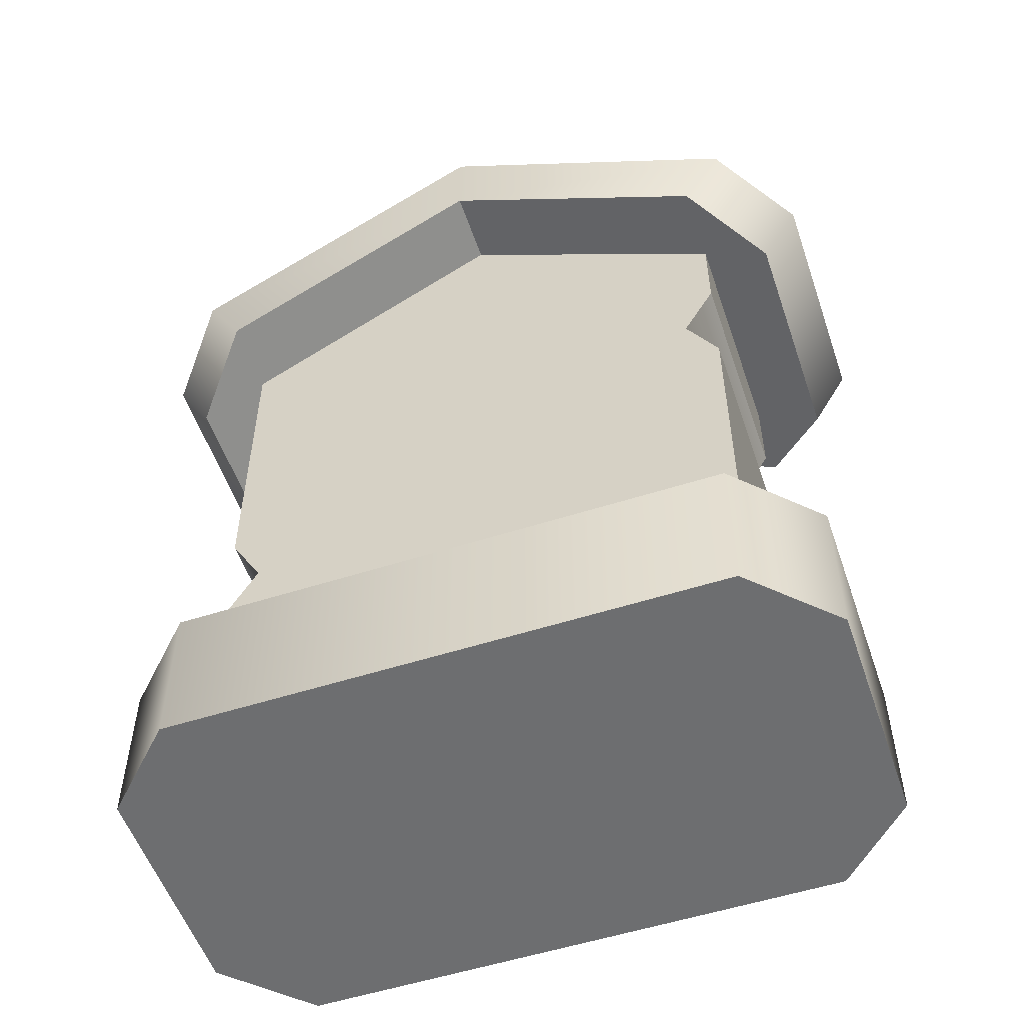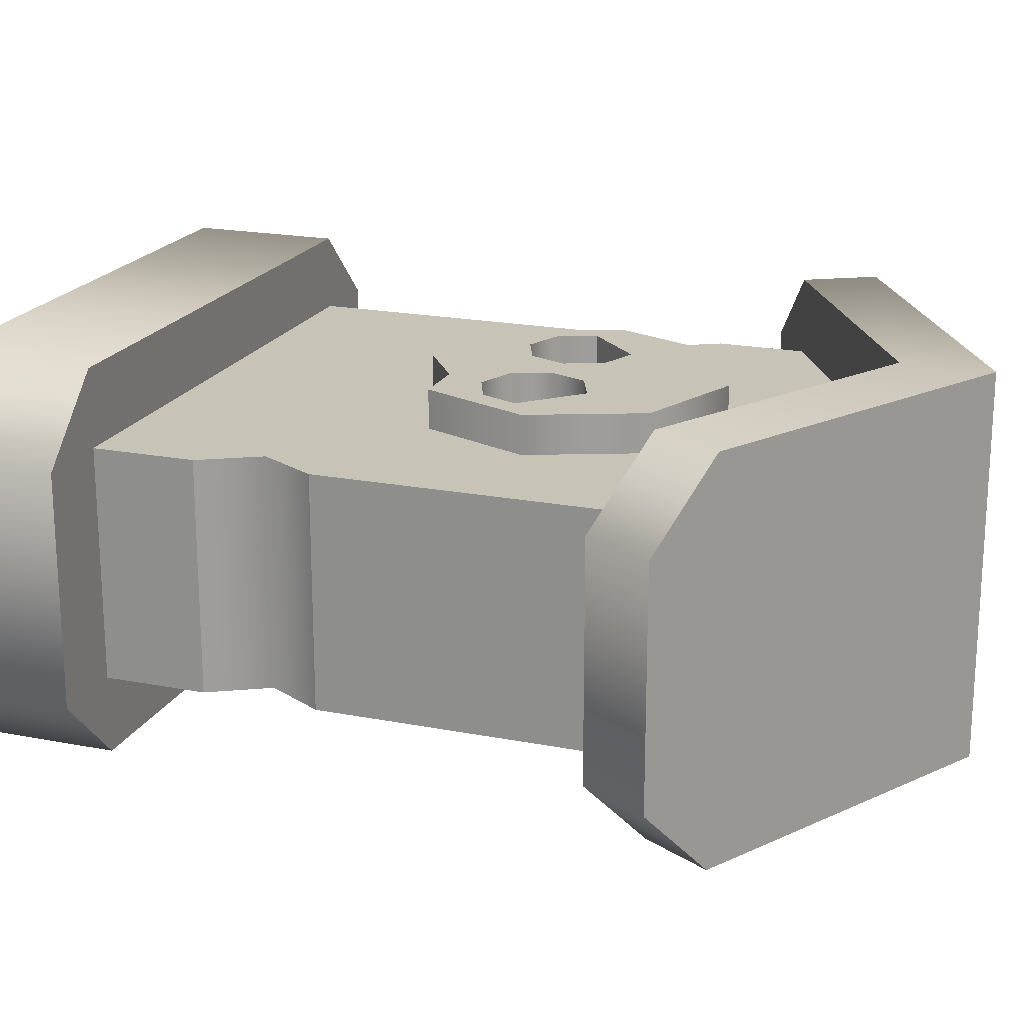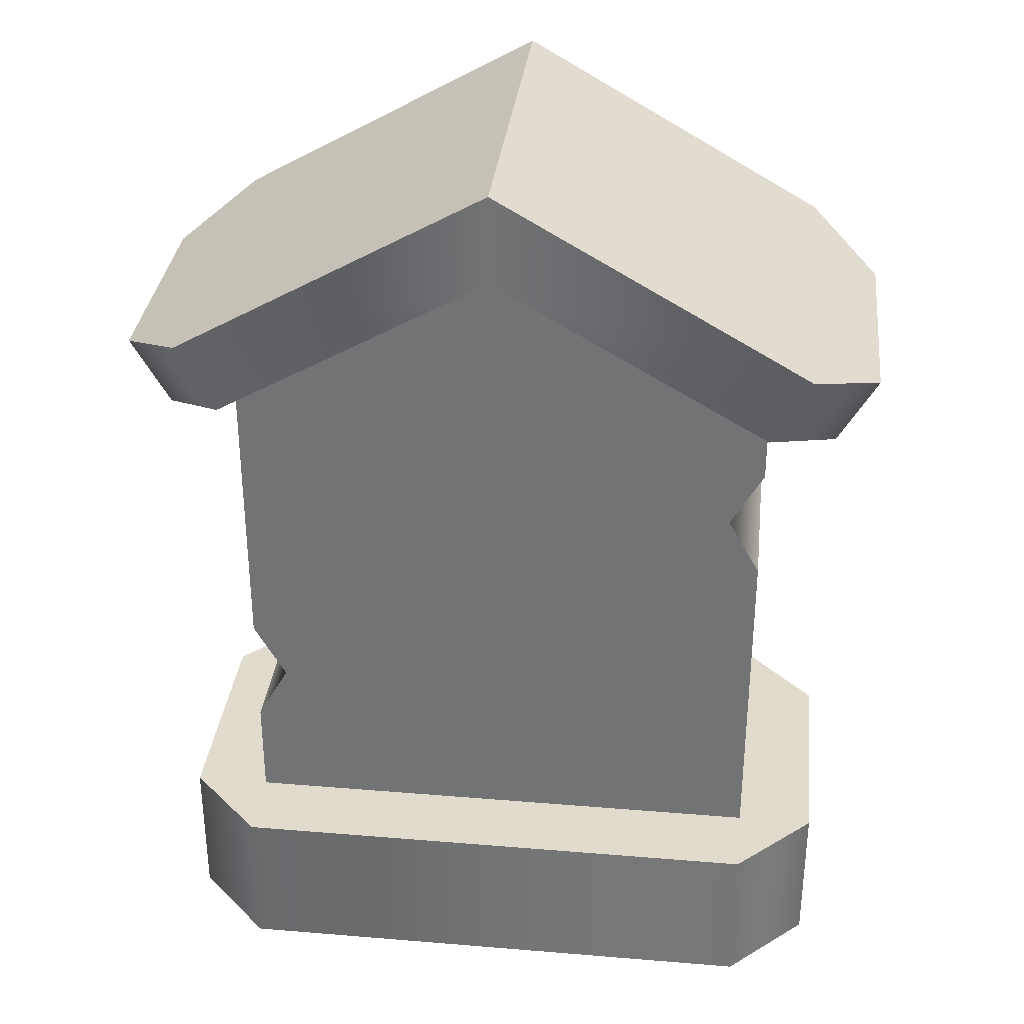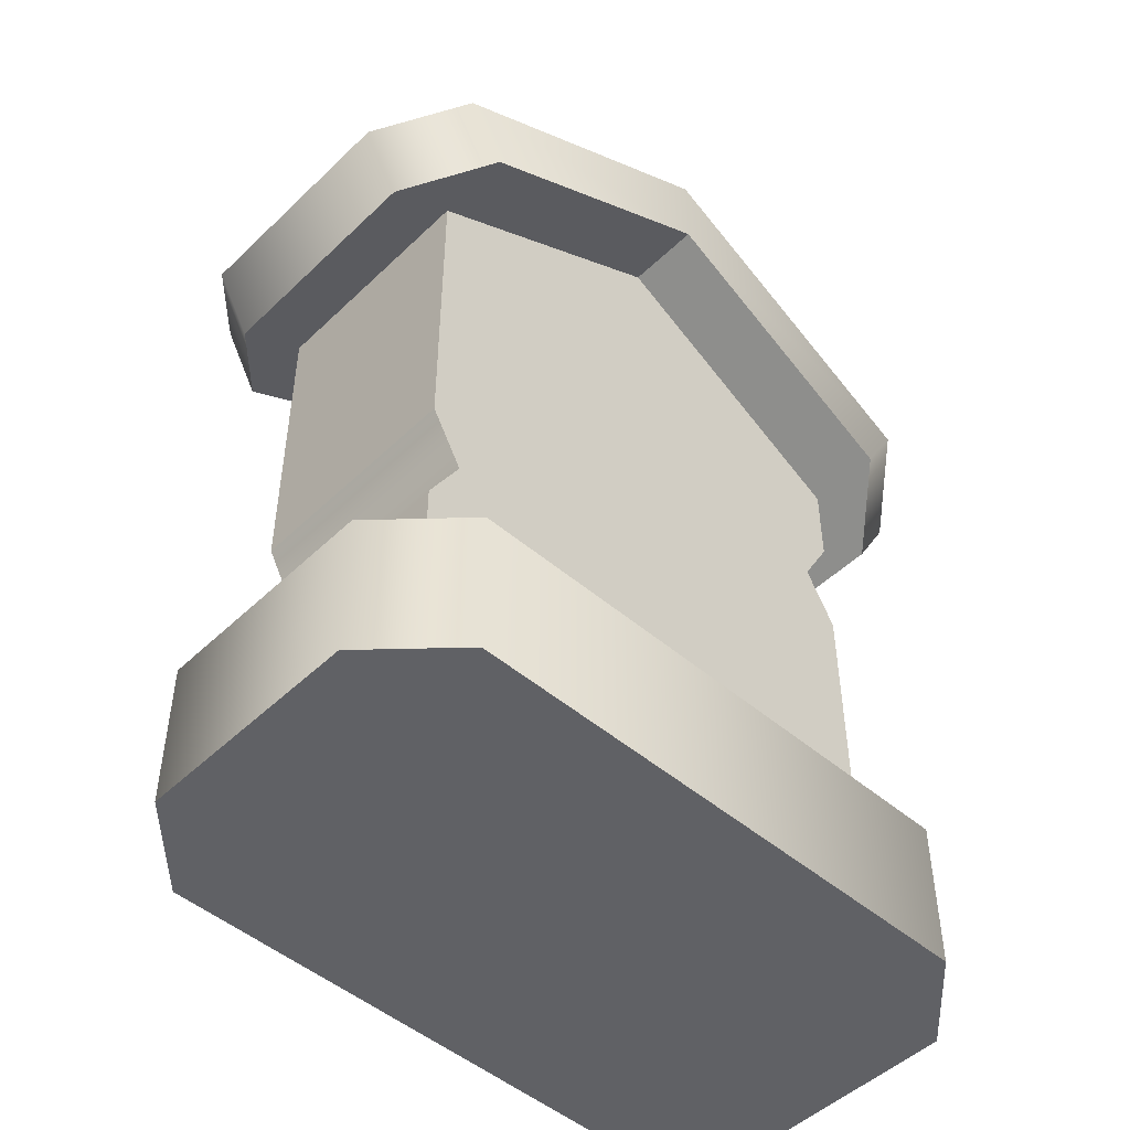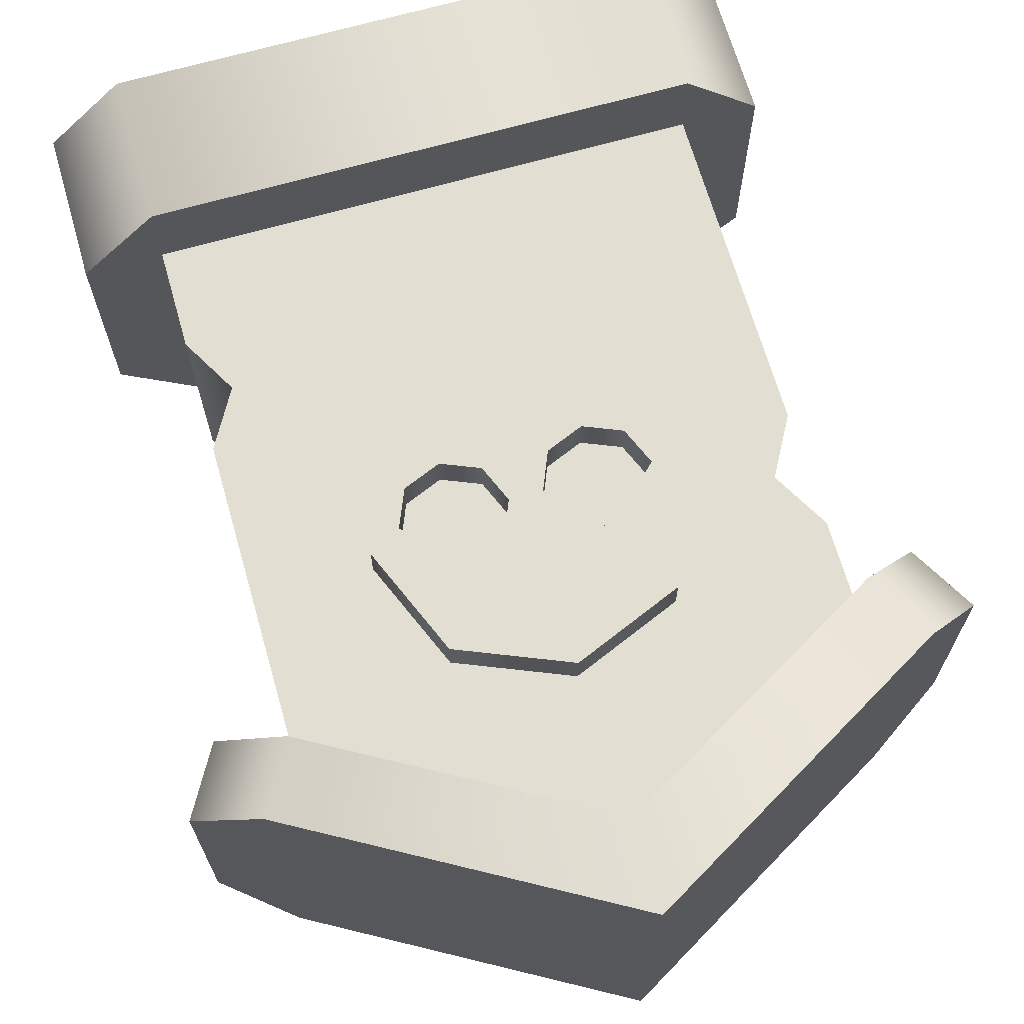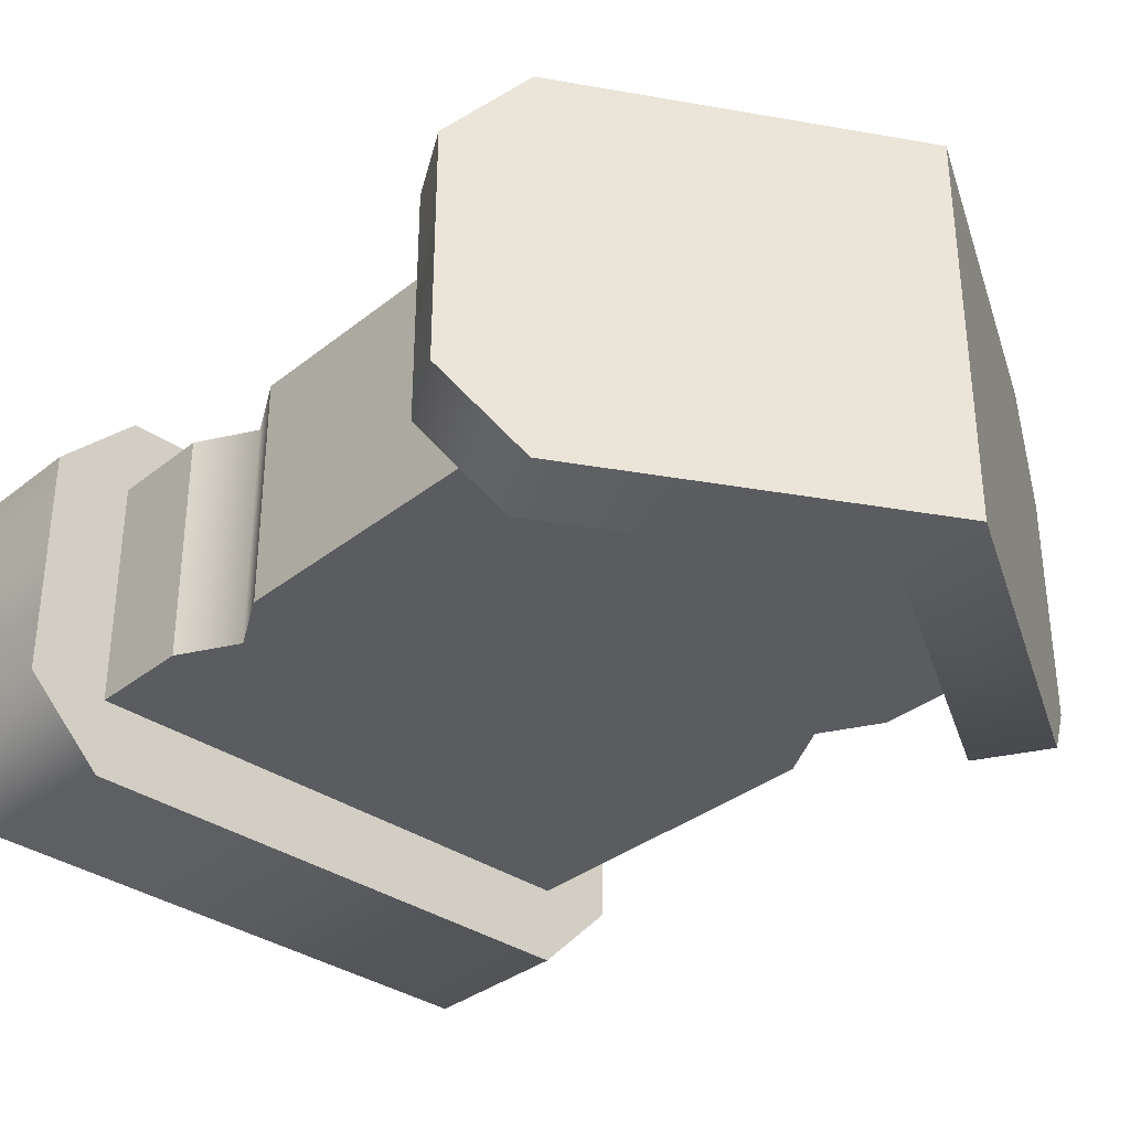
<metadata>
{"format":"obj","ext":"obj","renderer":"f3d","projection":"perspective","resolution":1024,"background":"white","views":[{"elev":-54.3,"azim":-161.2,"up":"+Y"},{"elev":19.8,"azim":109.9,"up":"+Z"},{"elev":33.3,"azim":-173.5,"up":"+Y"},{"elev":-48.9,"azim":136.6,"up":"+Y"},{"elev":67.9,"azim":164.0,"up":"+Z"},{"elev":-34.2,"azim":136.9,"up":"+Z"}]}
</metadata>
<code>
g gravestone-roof
v 0.2432 0.4686 -0.075 1 1 1
v 0.2432 0.4686 0.075 1 1 1
v 0.1998 0.4934 -0.125 1 1 1
v 0.1998 0.4934 0.125 1 1 1
v -3.61e-16 0.6076 -0.125 1 1 1
v -3.61e-16 0.6076 0.125 1 1 1
v 0.2184 0.4252 0.075 1 1 1
v 0.2184 0.4252 -0.075 1 1 1
v 0.175 0.45 0.125 1 1 1
v 0.175 0.45 -0.125 1 1 1
v -3.61e-16 0.55 0.125 1 1 1
v -3.61e-16 0.55 -0.125 1 1 1
v -0.175 0.45 -0.125 1 1 1
v -0.1998 0.4934 -0.125 1 1 1
v -0.2184 0.4252 -0.075 1 1 1
v -0.2432 0.4686 -0.075 1 1 1
v -0.2184 0.4252 0.075 1 1 1
v -0.2432 0.4686 0.075 1 1 1
v -0.1998 0.4934 0.125 1 1 1
v -0.175 0.45 0.125 1 1 1
v 0.07071 0.4164 0.075 1 1 1
v 0.1 0.3457 0.075 1 1 1
v 0.07071 0.4164 0.1 1 1 1
v 0.1 0.3457 0.1 1 1 1
v 7.219e-16 0.4457 0.075 1 1 1
v 7.219e-16 0.4457 0.1 1 1 1
v -0.07952 0.3344 0.075 1 1 1
v -0.06946 0.3101 0.075 1 1 1
v -0.07952 0.3344 0.1 1 1 1
v -0.06946 0.3101 0.1 1 1 1
v -0.07071 0.275 0.075 1 1 1
v -0.1 0.3457 0.075 1 1 1
v -0.07071 0.275 0.1 1 1 1
v -0.1 0.3457 0.1 1 1 1
v -0.03536 0.275 0.1 1 1 1
v -0.03536 0.275 0.075 1 1 1
v -0.02088 0.3587 0.1 1 1 1
v -0.02088 0.3587 0.075 1 1 1
v -0.04517 0.3688 0.1 1 1 1
v -0.04517 0.3688 0.075 1 1 1
v -0.02088 0.3101 0.075 1 1 1
v -0.01082 0.3344 0.075 1 1 1
v -0.02088 0.3101 0.1 1 1 1
v -0.01082 0.3344 0.1 1 1 1
v -0.07071 0.4164 0.075 1 1 1
v -0.07071 0.4164 0.1 1 1 1
v -0.04517 0.3001 0.075 1 1 1
v -0.04517 0.3001 0.1 1 1 1
v 0.03536 0.275 0.1 1 1 1
v 0.03536 0.275 0.075 1 1 1
v 7.219e-16 0.25 0.1 1 1 1
v 7.219e-16 0.25 0.075 1 1 1
v 0.04517 0.3688 0.1 1 1 1
v 0.04517 0.3688 0.075 1 1 1
v 0.02088 0.3587 0.1 1 1 1
v 0.02088 0.3587 0.075 1 1 1
v 0.07071 0.275 0.075 1 1 1
v 0.07071 0.275 0.1 1 1 1
v 0.01082 0.3344 0.075 1 1 1
v 0.01082 0.3344 0.1 1 1 1
v 0.04517 0.3001 0.075 1 1 1
v 0.04517 0.3001 0.1 1 1 1
v 0.02088 0.3101 0.075 1 1 1
v 0.02088 0.3101 0.1 1 1 1
v 0.06946 0.3101 0.075 1 1 1
v 0.06946 0.3101 0.1 1 1 1
v 0.07952 0.3344 0.1 1 1 1
v 0.07952 0.3344 0.075 1 1 1
v 0.175 0.2414 -0.075 1 1 1
v 0.1539 0.2039 -0.075 1 1 1
v 0.175 0.2414 0.075 1 1 1
v 0.1539 0.2039 0.075 1 1 1
v 0.175 0.1664 -0.075 1 1 1
v 0.175 0.1664 0.075 1 1 1
v -0.175 0.3181 -0.075 1 1 1
v -0.1539 0.3556 -0.075 1 1 1
v -0.175 0.3181 0.075 1 1 1
v -0.1539 0.3556 0.075 1 1 1
v -0.175 0.3931 -0.075 1 1 1
v -0.175 0.3931 0.075 1 1 1
v 0.175 0.45 -0.075 1 1 1
v 0.175 0.45 0.075 1 1 1
v 0.175 0.1 -0.075 1 1 1
v 0.175 0.1 0.075 1 1 1
v -0.175 0.45 -0.075 1 1 1
v -0.175 0.45 0.075 1 1 1
v -0.175 0.1 -0.075 1 1 1
v -0.175 0.1 0.075 1 1 1
v 7.219e-16 0.55 -0.075 1 1 1
v 7.219e-16 0.55 0.075 1 1 1
v 0.225 0.1 -0.075 1 1 1
v 0.225 0.1 0.075 1 1 1
v 0.175 0.1 -0.125 1 1 1
v 0.175 0.1 0.125 1 1 1
v -0.175 0.1 -0.125 1 1 1
v -0.175 0.1 0.125 1 1 1
v -0.225 0.1 -0.075 1 1 1
v -0.225 0.1 0.075 1 1 1
v 0.225 0 -0.075 1 1 1
v 0.225 0 0.075 1 1 1
v -0.175 0 -0.125 1 1 1
v 0.175 0 -0.125 1 1 1
v 0.175 0 0.125 1 1 1
v -0.175 0 0.125 1 1 1
v -0.225 0 0.075 1 1 1
v -0.225 0 -0.075 1 1 1
f 3 2 1
f 2 3 4
f 4 3 5
f 4 5 6
f 9 8 7
f 8 9 10
f 10 9 11
f 10 11 12
f 14 12 13
f 12 14 5
f 3 12 5
f 12 3 10
f 2 8 1
f 8 2 7
f 10 1 8
f 1 10 3
f 2 9 7
f 9 2 4
f 17 16 15
f 16 17 18
f 4 11 9
f 11 4 6
f 19 11 6
f 11 19 20
f 16 13 15
f 13 16 14
f 20 18 17
f 18 20 19
f 14 6 5
f 6 14 19
f 19 14 16
f 19 16 18
f 20 12 11
f 12 20 13
f 13 20 17
f 13 17 15
f 23 22 21
f 22 23 24
f 25 23 21
f 23 25 26
f 29 28 27
f 28 29 30
f 33 32 31
f 32 33 34
f 33 36 35
f 36 33 31
f 39 38 37
f 38 39 40
f 43 42 41
f 42 43 44
f 34 45 32
f 45 34 46
f 47 43 41
f 43 47 48
f 28 48 47
f 48 28 30
f 45 26 25
f 26 45 46
f 51 50 49
f 50 51 52
f 44 38 42
f 38 44 37
f 29 40 39
f 40 29 27
f 55 54 53
f 54 55 56
f 24 57 22
f 57 24 58
f 49 57 58
f 57 49 50
f 55 59 56
f 59 55 60
f 63 62 61
f 62 63 64
f 60 63 59
f 63 60 64
f 61 66 65
f 66 61 62
f 53 68 67
f 68 53 54
f 66 68 65
f 68 66 67
f 35 52 51
f 52 35 36
f 46 23 26
f 46 39 23
f 34 39 46
f 34 29 39
f 34 30 29
f 33 30 34
f 30 33 48
f 53 23 39
f 37 53 39
f 53 24 23
f 37 55 53
f 67 24 53
f 44 55 37
f 44 60 55
f 43 60 44
f 43 64 60
f 48 64 43
f 66 24 67
f 66 58 24
f 64 48 62
f 58 66 49
f 49 66 62
f 48 33 62
f 35 62 33
f 49 62 35
f 35 51 49
f 71 70 69
f 70 71 72
f 72 73 70
f 73 72 74
f 77 76 75
f 76 77 78
f 78 79 76
f 79 78 80
f 82 69 81
f 69 82 71
f 74 83 73
f 83 74 84
f 79 86 85
f 86 79 80
f 88 75 87
f 75 88 77
f 75 83 87
f 83 75 73
f 73 75 70
f 70 75 69
f 69 75 81
f 81 75 76
f 81 76 79
f 81 79 85
f 81 85 89
f 74 88 84
f 88 74 77
f 77 74 72
f 77 72 71
f 77 71 82
f 77 82 78
f 78 82 80
f 80 82 86
f 86 82 90
f 93 92 91
f 92 93 94
f 94 93 95
f 94 95 96
f 96 95 97
f 96 97 98
f 92 99 91
f 99 92 100
f 95 102 101
f 102 95 93
f 91 102 93
f 102 91 99
f 103 99 100
f 99 103 102
f 102 103 104
f 102 104 101
f 101 104 105
f 101 105 106
f 94 100 92
f 100 94 103
f 104 98 105
f 98 104 96
f 105 97 106
f 97 105 98
f 106 95 101
f 95 106 97
f 94 104 103
f 104 94 96
g gravestone-roof
f 3 2 1
f 2 3 4
f 4 3 5
f 4 5 6
f 9 8 7
f 8 9 10
f 10 9 11
f 10 11 12
f 14 12 13
f 12 14 5
f 3 12 5
f 12 3 10
f 2 8 1
f 8 2 7
f 10 1 8
f 1 10 3
f 2 9 7
f 9 2 4
f 17 16 15
f 16 17 18
f 4 11 9
f 11 4 6
f 19 11 6
f 11 19 20
f 16 13 15
f 13 16 14
f 20 18 17
f 18 20 19
f 14 6 5
f 6 14 19
f 19 14 16
f 19 16 18
f 20 12 11
f 12 20 13
f 13 20 17
f 13 17 15
f 23 22 21
f 22 23 24
f 25 23 21
f 23 25 26
f 29 28 27
f 28 29 30
f 33 32 31
f 32 33 34
f 33 36 35
f 36 33 31
f 39 38 37
f 38 39 40
f 43 42 41
f 42 43 44
f 34 45 32
f 45 34 46
f 47 43 41
f 43 47 48
f 28 48 47
f 48 28 30
f 45 26 25
f 26 45 46
f 51 50 49
f 50 51 52
f 44 38 42
f 38 44 37
f 29 40 39
f 40 29 27
f 55 54 53
f 54 55 56
f 24 57 22
f 57 24 58
f 49 57 58
f 57 49 50
f 55 59 56
f 59 55 60
f 63 62 61
f 62 63 64
f 60 63 59
f 63 60 64
f 61 66 65
f 66 61 62
f 53 68 67
f 68 53 54
f 66 68 65
f 68 66 67
f 35 52 51
f 52 35 36
f 46 23 26
f 46 39 23
f 34 39 46
f 34 29 39
f 34 30 29
f 33 30 34
f 30 33 48
f 53 23 39
f 37 53 39
f 53 24 23
f 37 55 53
f 67 24 53
f 44 55 37
f 44 60 55
f 43 60 44
f 43 64 60
f 48 64 43
f 66 24 67
f 66 58 24
f 64 48 62
f 58 66 49
f 49 66 62
f 48 33 62
f 35 62 33
f 49 62 35
f 35 51 49
f 71 70 69
f 70 71 72
f 72 73 70
f 73 72 74
f 77 76 75
f 76 77 78
f 78 79 76
f 79 78 80
f 82 69 81
f 69 82 71
f 74 83 73
f 83 74 84
f 79 86 85
f 86 79 80
f 88 75 87
f 75 88 77
f 75 83 87
f 83 75 73
f 73 75 70
f 70 75 69
f 69 75 81
f 81 75 76
f 81 76 79
f 81 79 85
f 81 85 89
f 74 88 84
f 88 74 77
f 77 74 72
f 77 72 71
f 77 71 82
f 77 82 78
f 78 82 80
f 80 82 86
f 86 82 90
f 93 92 91
f 92 93 94
f 94 93 95
f 94 95 96
f 96 95 97
f 96 97 98
f 92 99 91
f 99 92 100
f 95 102 101
f 102 95 93
f 91 102 93
f 102 91 99
f 103 99 100
f 99 103 102
f 102 103 104
f 102 104 101
f 101 104 105
f 101 105 106
f 94 100 92
f 100 94 103
f 104 98 105
f 98 104 96
f 105 97 106
f 97 105 98
f 106 95 101
f 95 106 97
f 94 104 103
f 104 94 96

</code>
